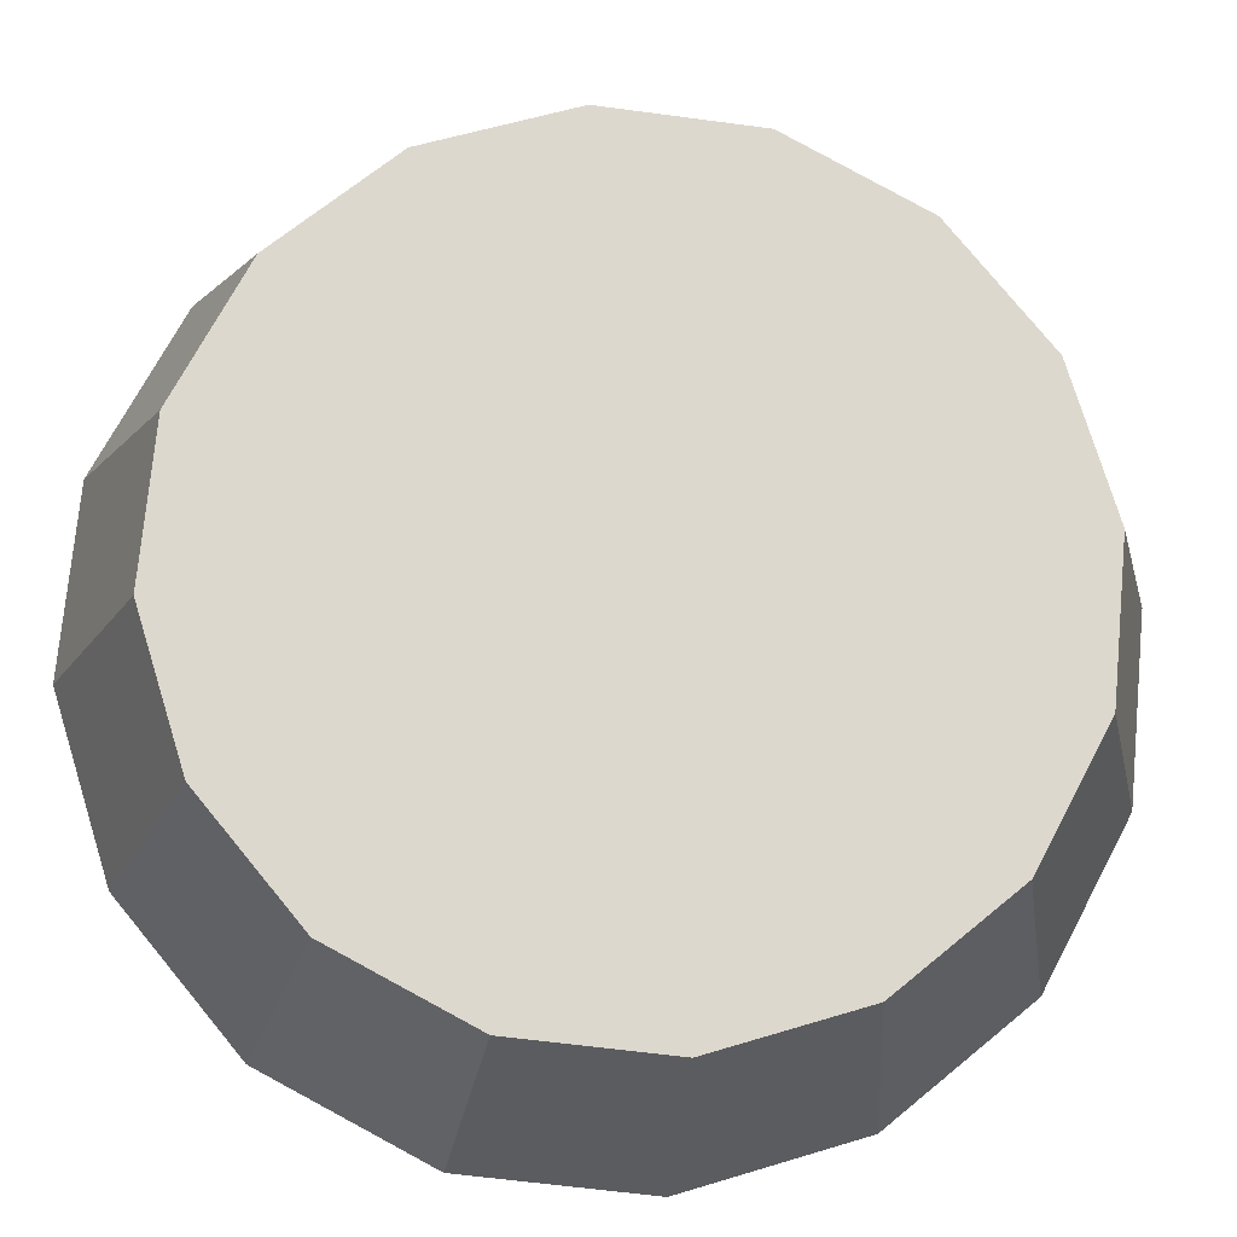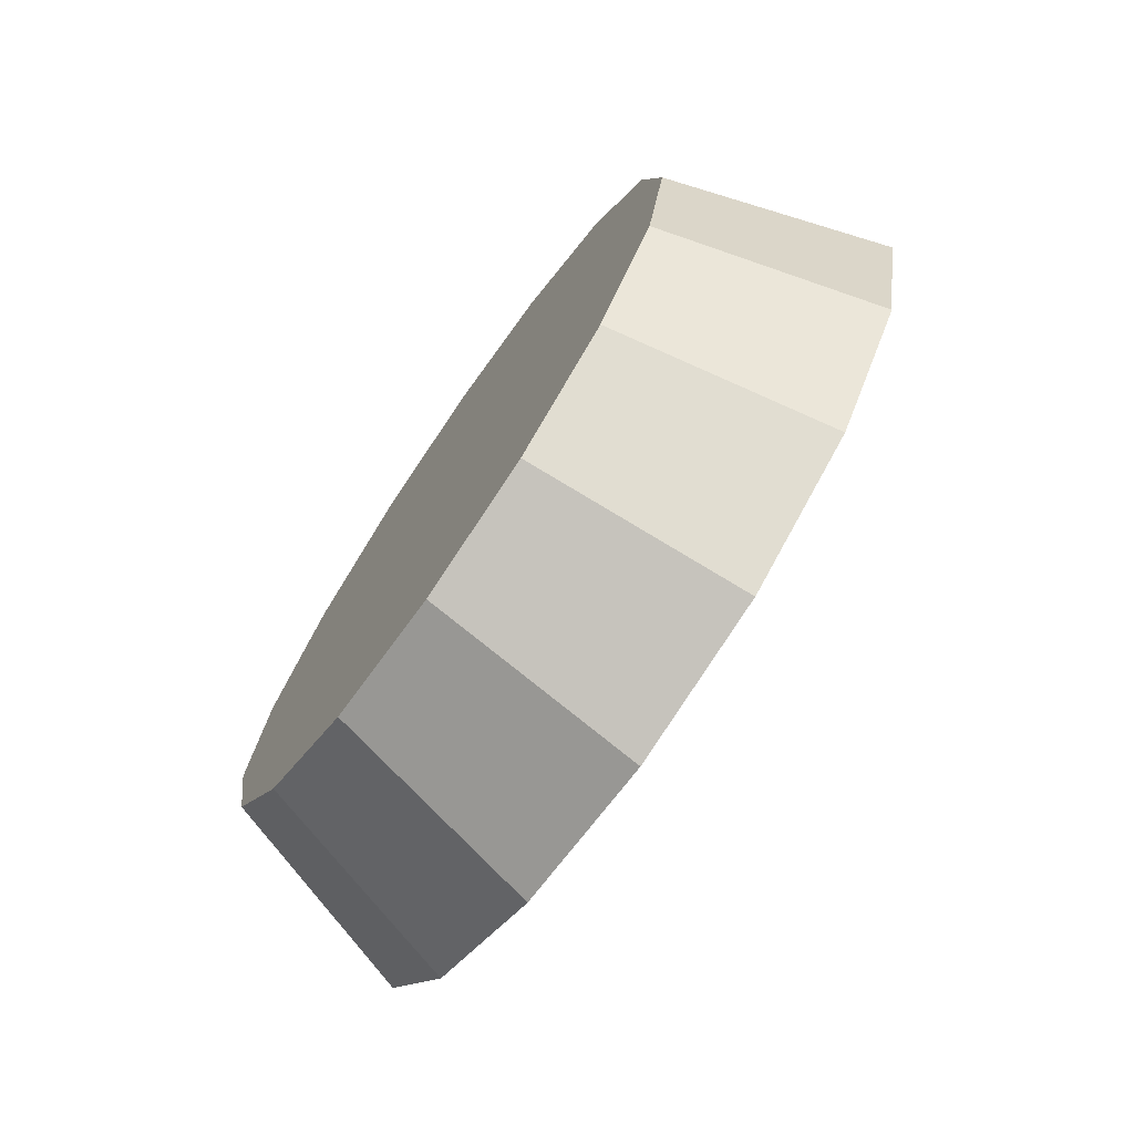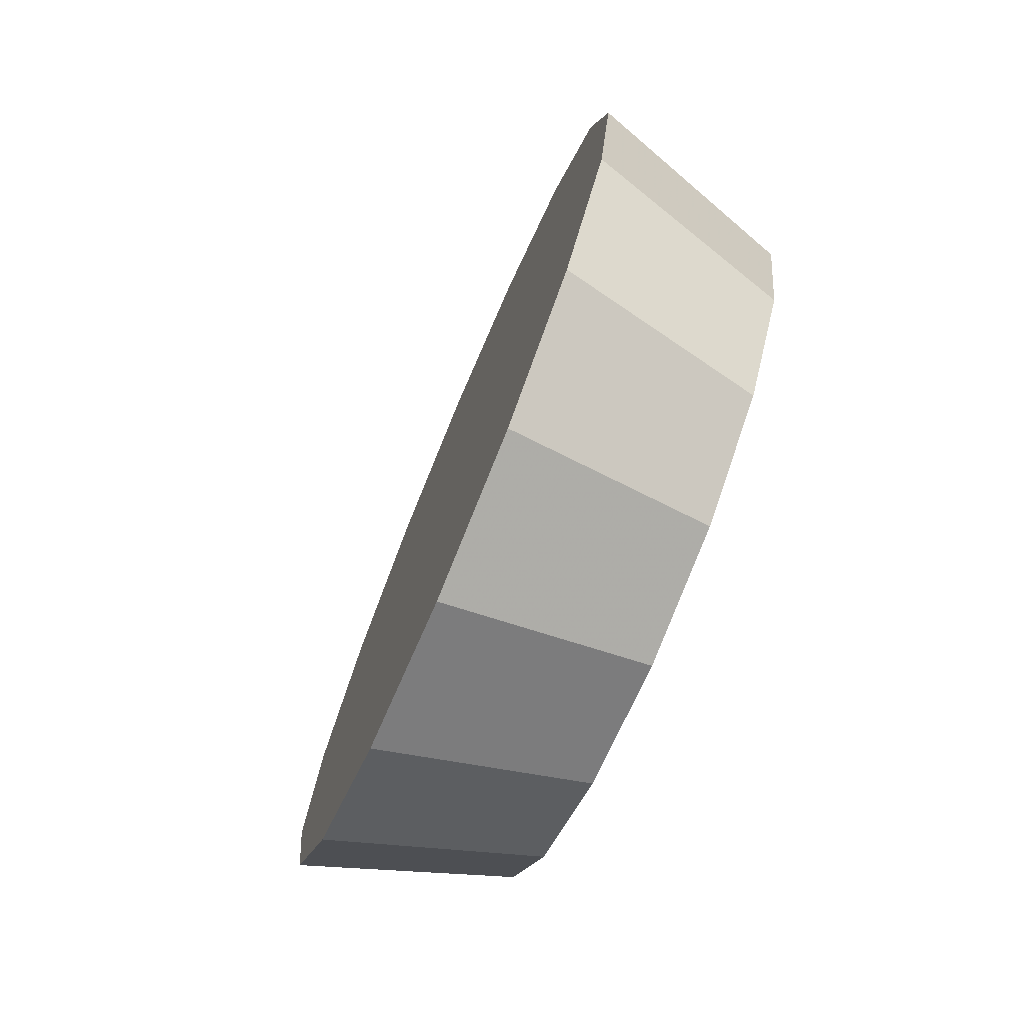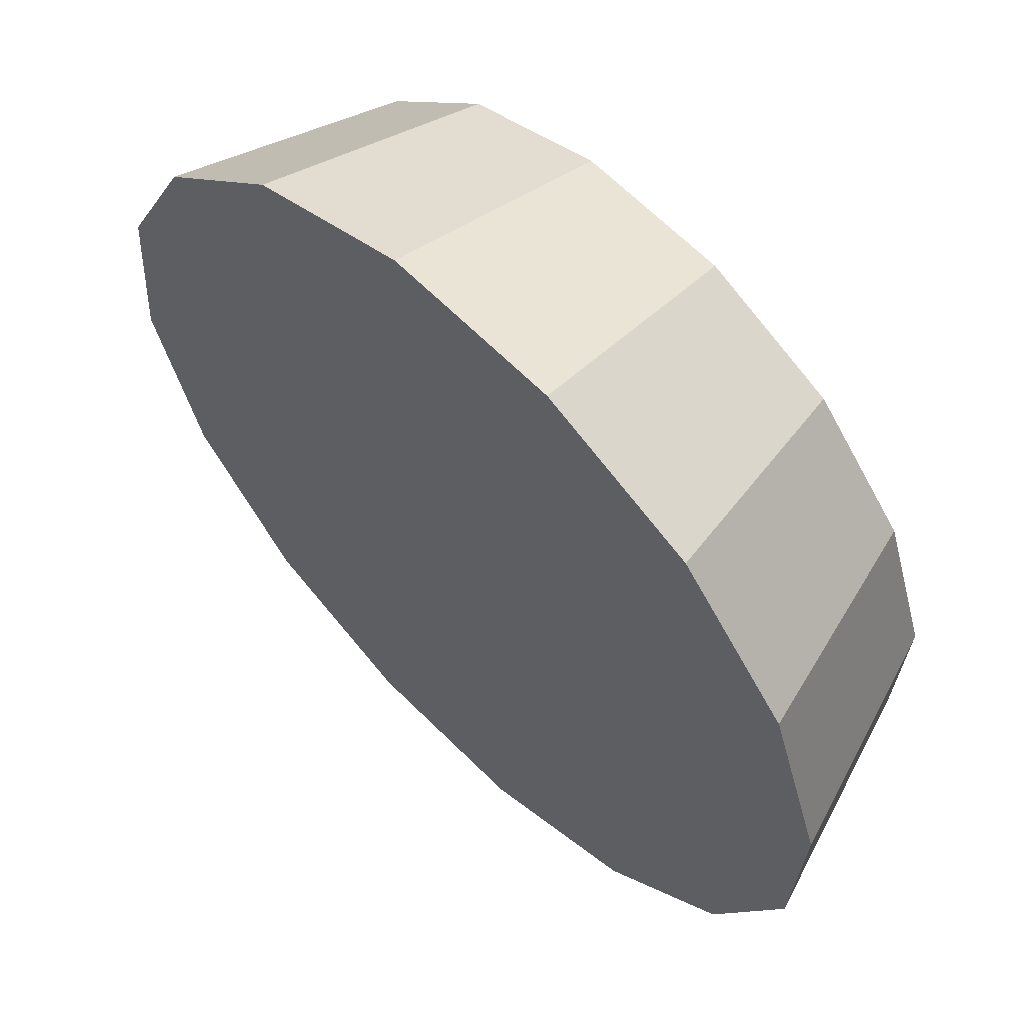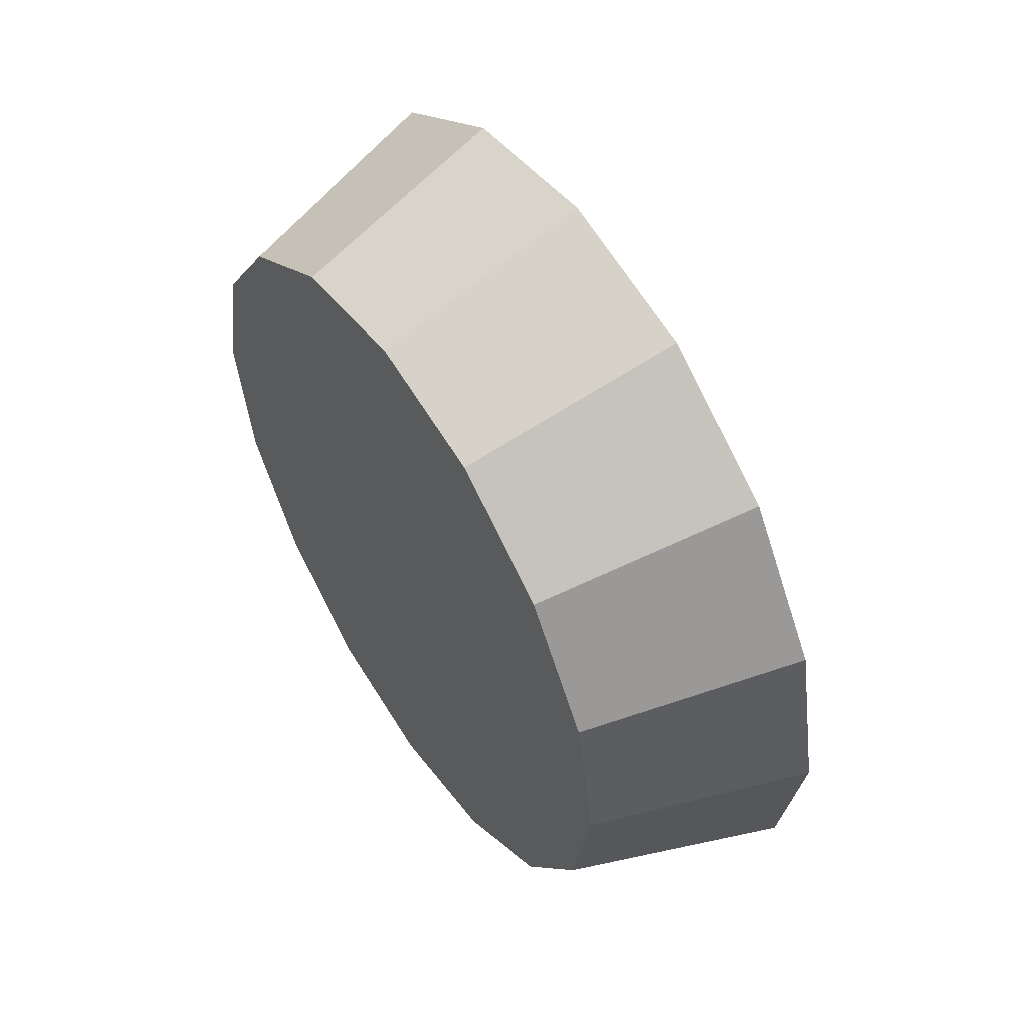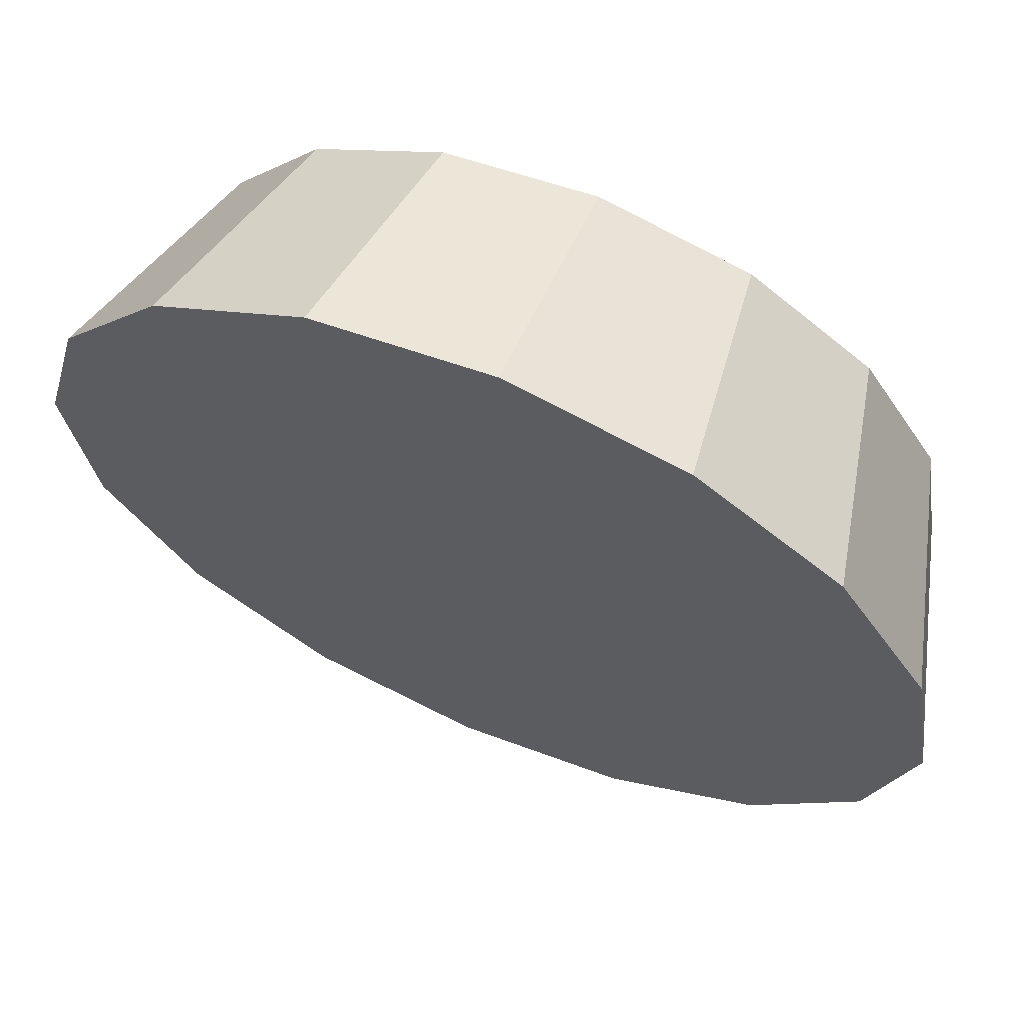
<metadata>
{"format":"obj","ext":"obj","renderer":"f3d","projection":"perspective","resolution":1024,"background":"white","views":[{"elev":28.3,"azim":-98.3,"up":"+Y"},{"elev":-73.3,"azim":-79.6,"up":"+Z"},{"elev":-75.5,"azim":112.2,"up":"+Z"},{"elev":-34.5,"azim":-174.6,"up":"+Y"},{"elev":53.9,"azim":-78.0,"up":"+Z"},{"elev":-63.4,"azim":-123.6,"up":"+Y"}]}
</metadata>
<code>
v 2.804 3.542 -1.584
v 2.821 3.558 -1.618
v 2.826 3.564 -1.658
v 2.821 3.558 -1.698
v 2.804 3.542 -1.733
v 2.78 3.518 -1.755
v 2.752 3.49 -1.763
v 2.724 3.461 -1.755
v 2.699 3.437 -1.733
v 2.683 3.421 -1.698
v 2.678 3.415 -1.658
v 2.683 3.421 -1.618
v 2.699 3.437 -1.584
v 2.724 3.461 -1.561
v 2.752 3.49 -1.553
v 2.78 3.518 -1.561
v 2.752 3.49 -1.658
v 2.752 3.49 -1.658
v 2.752 3.49 -1.658
v 2.752 3.49 -1.658
v 2.752 3.49 -1.658
v 2.752 3.49 -1.658
v 2.752 3.49 -1.658
v 2.752 3.49 -1.658
v 2.752 3.49 -1.658
v 2.752 3.49 -1.658
v 2.752 3.49 -1.658
v 2.752 3.49 -1.658
v 2.752 3.49 -1.658
v 2.752 3.49 -1.658
v 2.752 3.49 -1.658
v 2.752 3.49 -1.658
v 2.759 3.571 -1.596
v 2.772 3.584 -1.625
v 2.777 3.589 -1.658
v 2.772 3.584 -1.692
v 2.759 3.571 -1.721
v 2.739 3.551 -1.74
v 2.715 3.527 -1.746
v 2.691 3.503 -1.74
v 2.671 3.483 -1.721
v 2.657 3.469 -1.692
v 2.652 3.464 -1.658
v 2.657 3.469 -1.625
v 2.671 3.483 -1.596
v 2.691 3.503 -1.577
v 2.715 3.527 -1.57
v 2.739 3.551 -1.577
v 2.715 3.527 -1.658
v 2.715 3.527 -1.658
v 2.715 3.527 -1.658
v 2.715 3.527 -1.658
v 2.715 3.527 -1.658
v 2.715 3.527 -1.658
v 2.715 3.527 -1.658
v 2.715 3.527 -1.658
v 2.715 3.527 -1.658
v 2.715 3.527 -1.658
v 2.715 3.527 -1.658
v 2.715 3.527 -1.658
v 2.715 3.527 -1.658
v 2.715 3.527 -1.658
v 2.715 3.527 -1.658
v 2.715 3.527 -1.658
f 33 34 49
f 49 34 50
f 34 35 50
f 50 35 51
f 35 36 51
f 51 36 52
f 36 37 52
f 52 37 53
f 37 38 53
f 53 38 54
f 38 39 54
f 54 39 55
f 39 40 55
f 55 40 56
f 40 41 56
f 56 41 57
f 41 42 57
f 57 42 58
f 42 43 58
f 58 43 59
f 43 44 59
f 59 44 60
f 44 45 60
f 60 45 61
f 45 46 61
f 61 46 62
f 46 47 62
f 62 47 63
f 47 48 63
f 63 48 64
f 48 33 64
f 64 33 49
f 2 1 17
f 2 17 18
f 3 2 18
f 3 18 19
f 4 3 19
f 4 19 20
f 5 4 20
f 5 20 21
f 6 5 21
f 6 21 22
f 7 6 22
f 7 22 23
f 8 7 23
f 8 23 24
f 9 8 24
f 9 24 25
f 10 9 25
f 10 25 26
f 11 10 26
f 11 26 27
f 12 11 27
f 12 27 28
f 13 12 28
f 13 28 29
f 14 13 29
f 14 29 30
f 15 14 30
f 15 30 31
f 16 15 31
f 16 31 32
f 1 16 32
f 1 32 17
f 49 50 17
f 17 50 18
f 50 51 18
f 18 51 19
f 51 52 19
f 19 52 20
f 52 53 20
f 20 53 21
f 53 54 21
f 21 54 22
f 54 55 22
f 22 55 23
f 55 56 23
f 23 56 24
f 56 57 24
f 24 57 25
f 57 58 25
f 25 58 26
f 58 59 26
f 26 59 27
f 59 60 27
f 27 60 28
f 60 61 28
f 28 61 29
f 61 62 29
f 29 62 30
f 62 63 30
f 30 63 31
f 63 64 31
f 31 64 32
f 64 49 32
f 32 49 17
f 1 2 33
f 33 2 34
f 2 3 34
f 34 3 35
f 3 4 35
f 35 4 36
f 4 5 36
f 36 5 37
f 5 6 37
f 37 6 38
f 6 7 38
f 38 7 39
f 7 8 39
f 39 8 40
f 8 9 40
f 40 9 41
f 9 10 41
f 41 10 42
f 10 11 42
f 42 11 43
f 11 12 43
f 43 12 44
f 12 13 44
f 44 13 45
f 13 14 45
f 45 14 46
f 14 15 46
f 46 15 47
f 15 16 47
f 47 16 48
f 16 1 48
f 48 1 33

</code>
